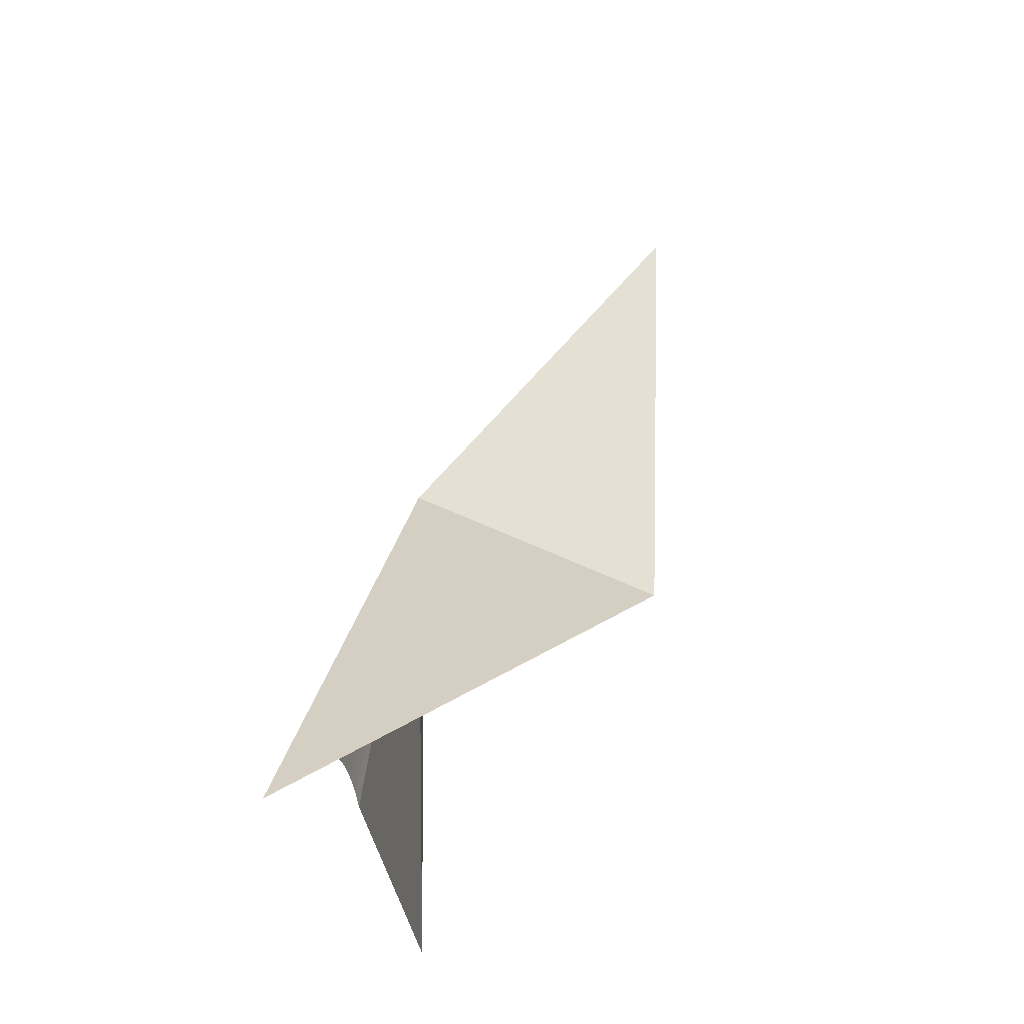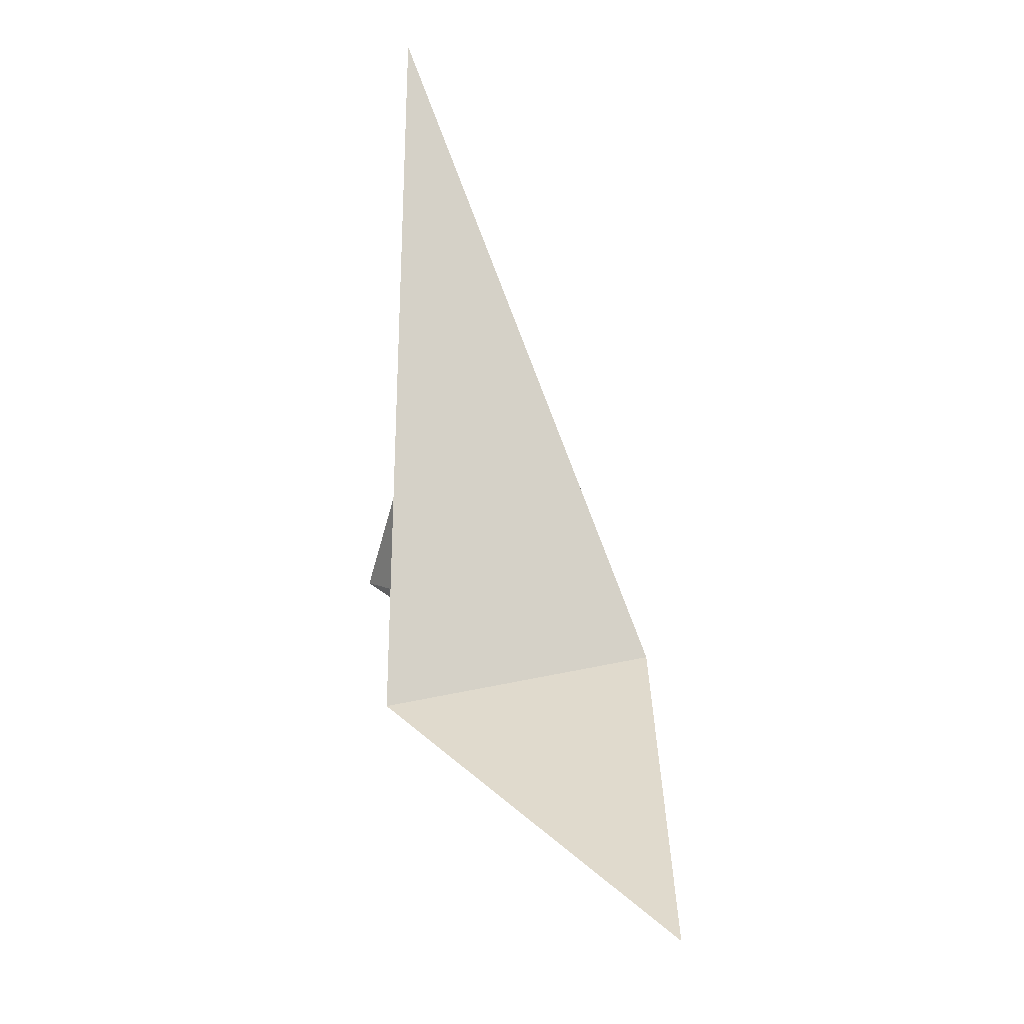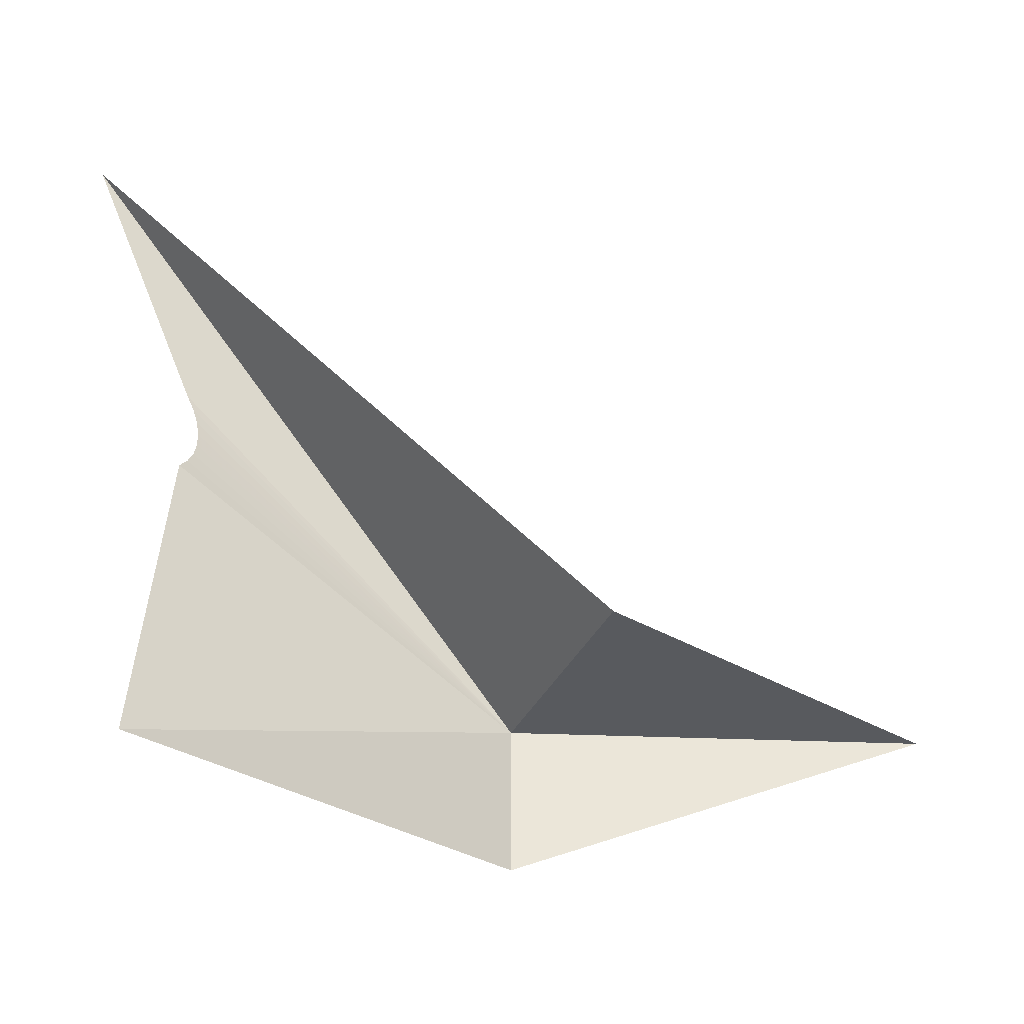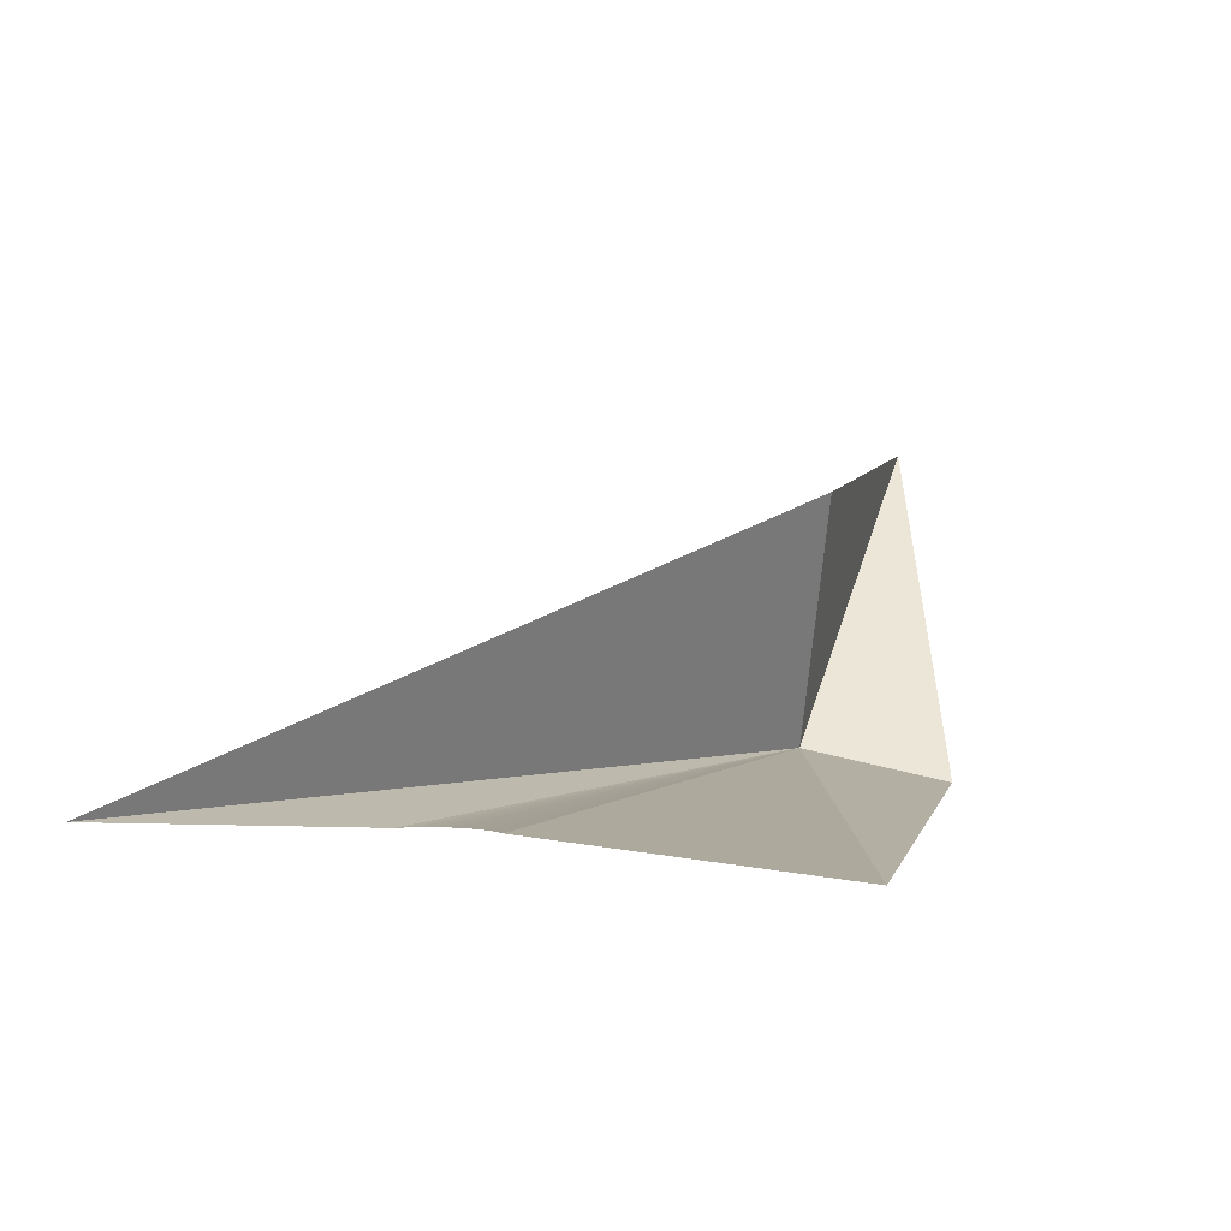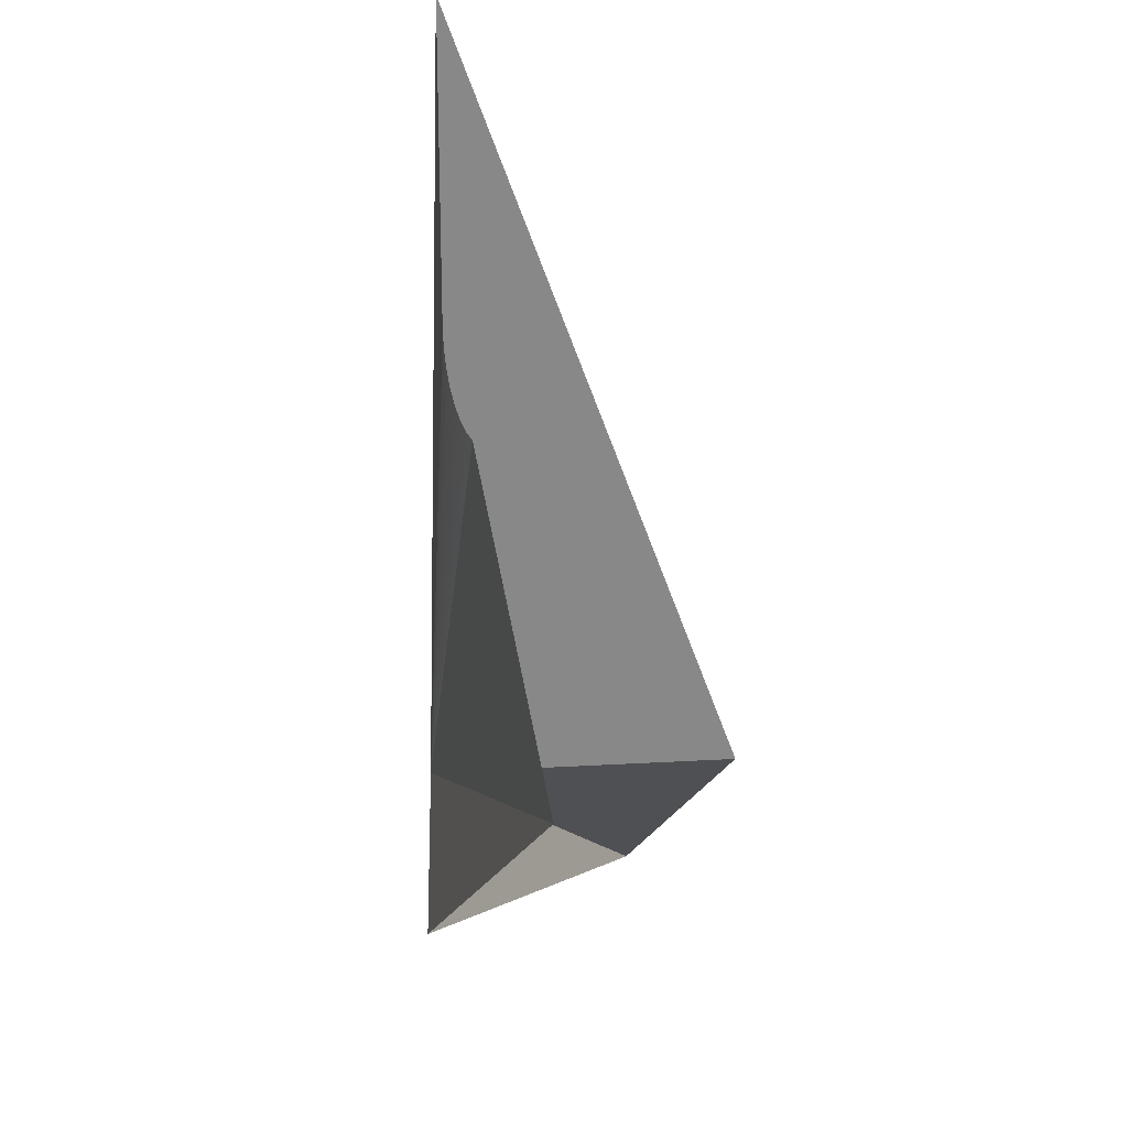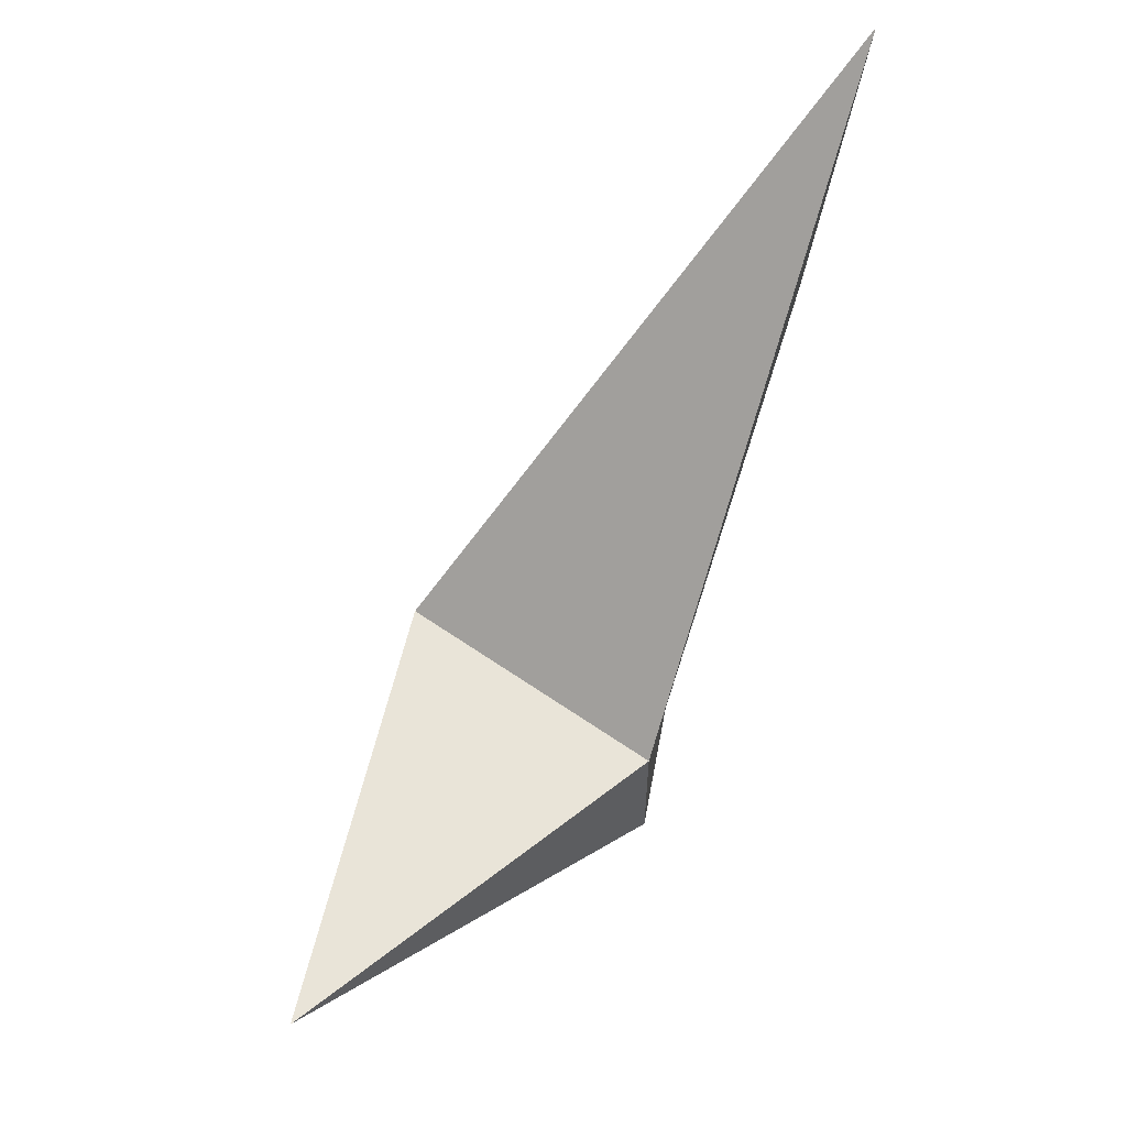
<metadata>
{"format":"obj","ext":"obj","renderer":"f3d","projection":"perspective","resolution":1024,"background":"white","views":[{"elev":65.9,"azim":125.8,"up":"+Z"},{"elev":33.0,"azim":-95.6,"up":"+Z"},{"elev":-30.6,"azim":172.0,"up":"+Z"},{"elev":43.5,"azim":107.6,"up":"+Y"},{"elev":-18.7,"azim":112.4,"up":"+Z"},{"elev":60.1,"azim":-42.9,"up":"+Z"}]}
</metadata>
<code>
v 16.81 -31.9 7.789
v 23.01 -27.31 5.354
v 16.81 -31.9 5.354
v 9.958 -31.38 7.789
v 15.89 -27.38 7.789
v 24.28 -28.44 16.08
v 22.44 -29.11 11.94
v 22.55 -29.09 12.17
v 22.36 -29.11 11.69
v 22.32 -29.07 11.44
v 22.33 -29 11.19
v 22.37 -28.9 10.95
v 22.45 -28.77 10.74
v 22.56 -28.63 10.56
f 1 3 2
f 1 6 5
f 1 7 8
f 1 9 7
f 1 10 9
f 1 11 10
f 1 12 11
f 1 13 12
f 1 14 13
f 1 8 6
f 1 2 14
f 1 4 3
f 1 5 4

</code>
